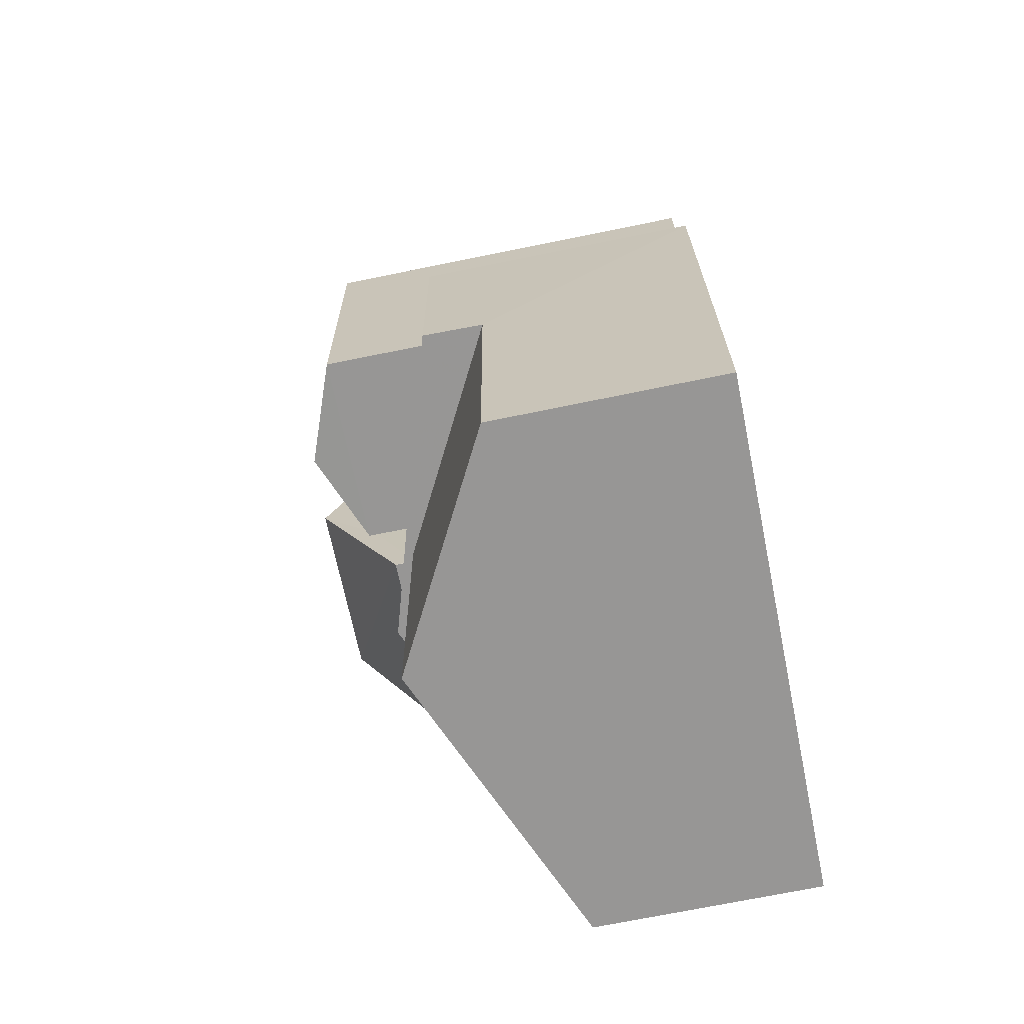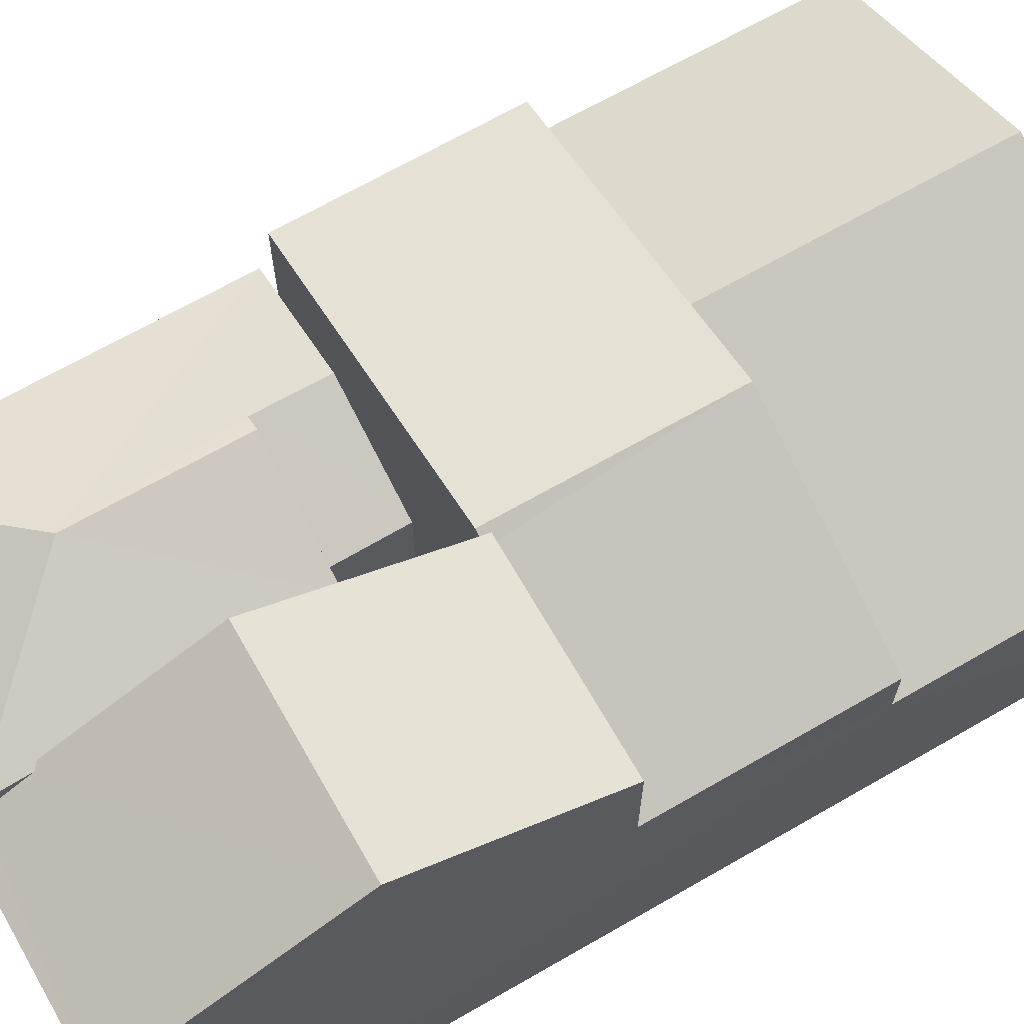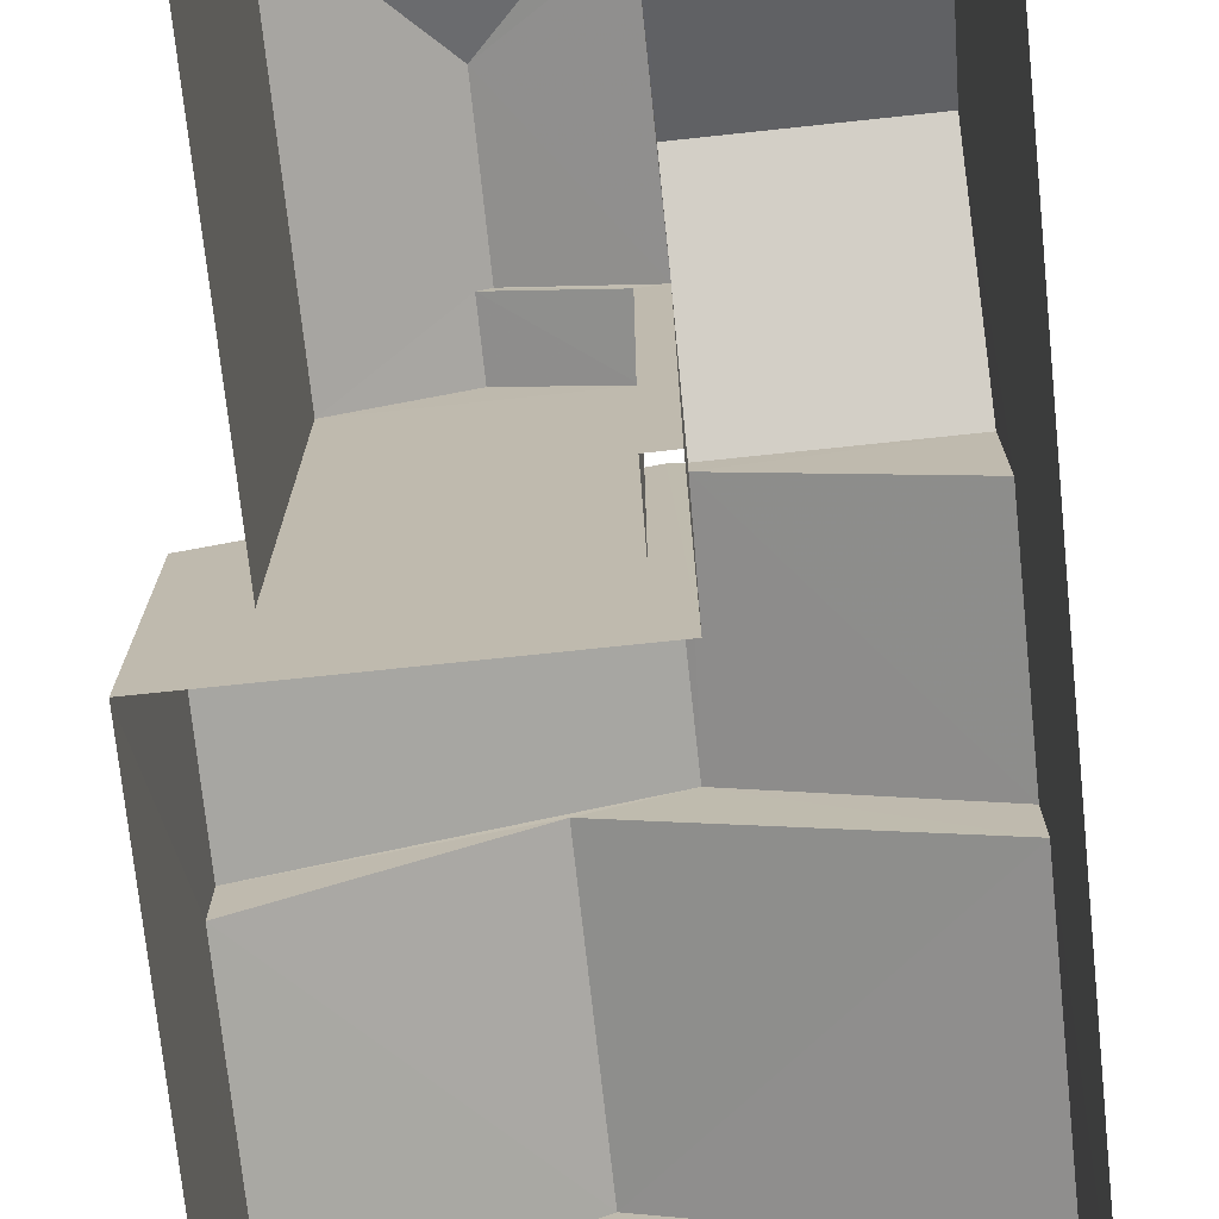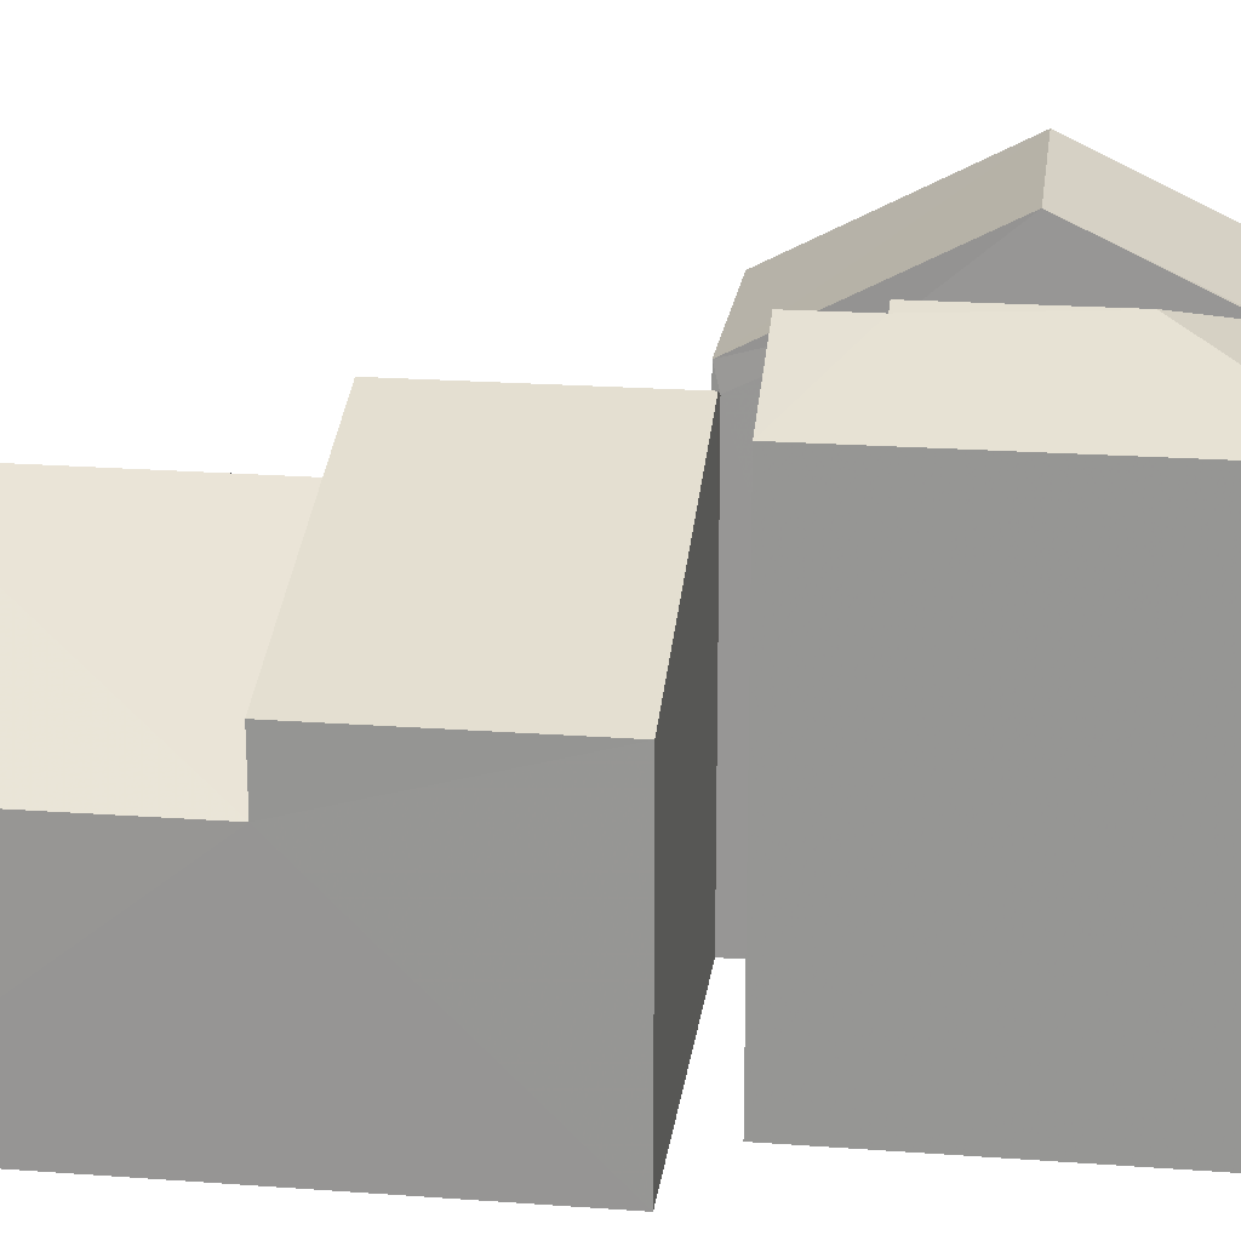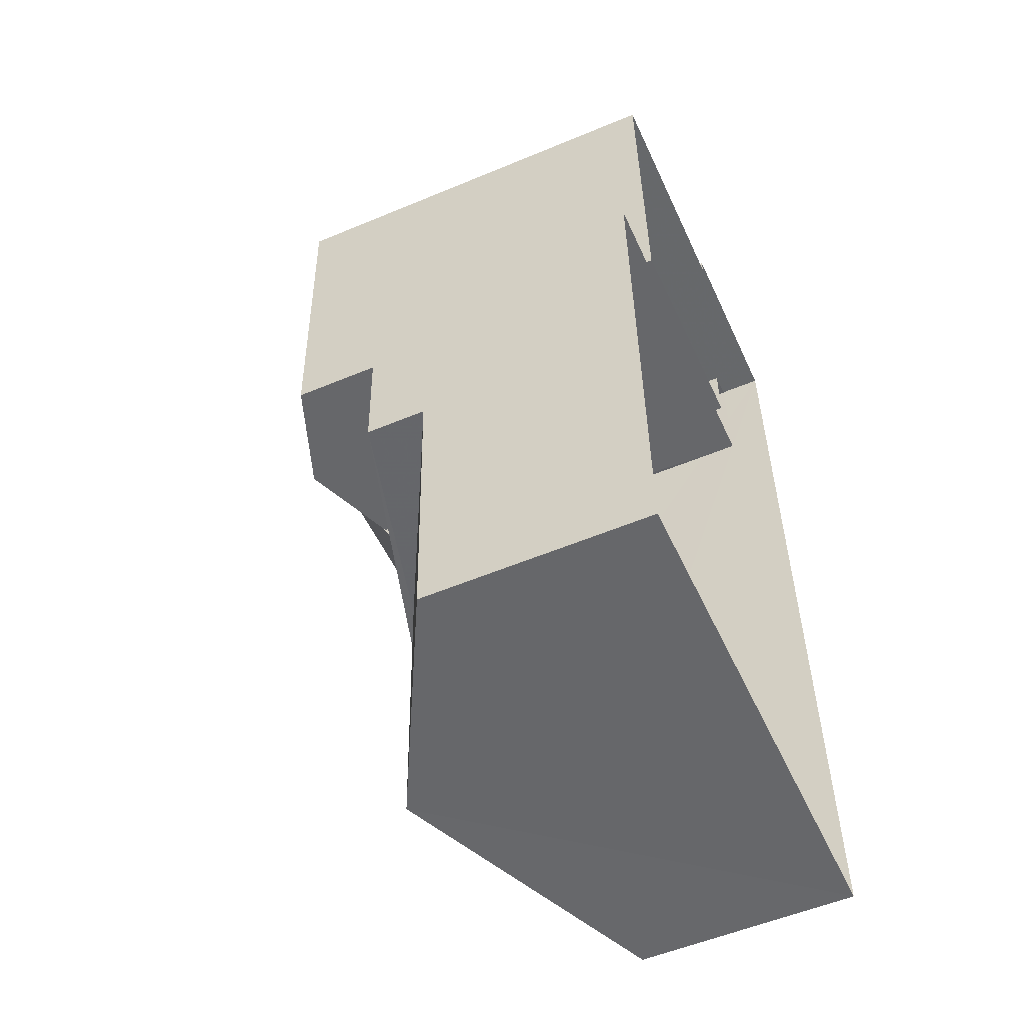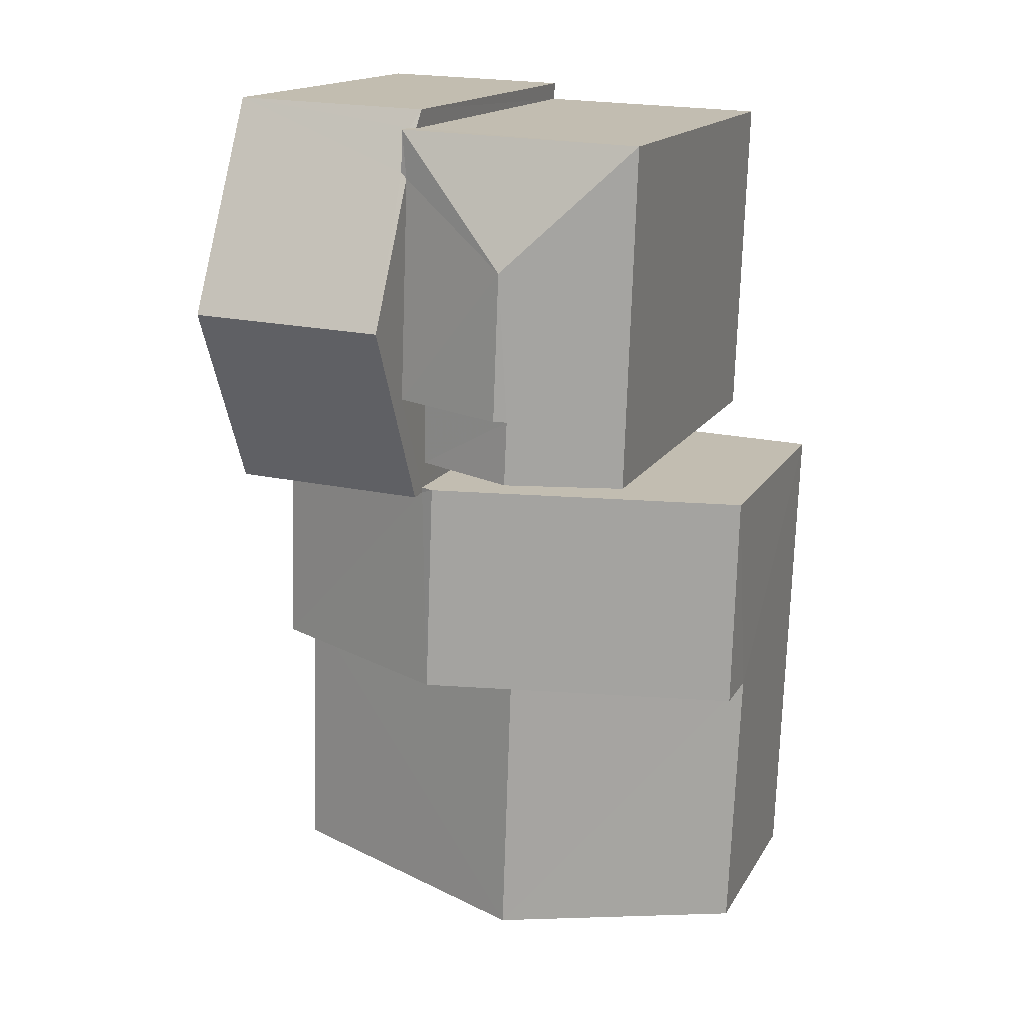
<metadata>
{"format":"obj","ext":"obj","renderer":"f3d","projection":"perspective","resolution":1024,"background":"white","views":[{"elev":-69.7,"azim":101.5,"up":"+Y"},{"elev":68.7,"azim":-121.7,"up":"+Z"},{"elev":-73.1,"azim":-175.9,"up":"+Z"},{"elev":20.8,"azim":95.6,"up":"+Z"},{"elev":-53.9,"azim":114.1,"up":"+Y"},{"elev":15.9,"azim":21.0,"up":"+Y"}]}
</metadata>
<code>
v -3.724e+05 -1.042e+05 29.32
v -3.724e+05 -1.042e+05 29.32
v -3.724e+05 -1.041e+05 29.32
v -3.724e+05 -1.041e+05 29.32
v -3.724e+05 -1.041e+05 29.32
v -3.724e+05 -1.042e+05 29.32
v -3.724e+05 -1.042e+05 29.32
v -3.724e+05 -1.041e+05 29.32
v -3.724e+05 -1.042e+05 29.32
v -3.724e+05 -1.042e+05 29.32
v -3.724e+05 -1.042e+05 29.32
v -3.724e+05 -1.042e+05 29.32
v -3.724e+05 -1.042e+05 40.36
v -3.724e+05 -1.042e+05 39.38
v -3.724e+05 -1.042e+05 40.36
v -3.724e+05 -1.042e+05 39.38
v -3.724e+05 -1.042e+05 41.06
v -3.724e+05 -1.042e+05 38.71
v -3.724e+05 -1.042e+05 38.71
v -3.724e+05 -1.042e+05 41.06
v -3.724e+05 -1.042e+05 39.38
v -3.724e+05 -1.042e+05 40.47
v -3.724e+05 -1.041e+05 40.47
v -3.724e+05 -1.041e+05 39.38
v -3.724e+05 -1.041e+05 39.45
v -3.724e+05 -1.042e+05 39.45
v -3.724e+05 -1.041e+05 39.38
v -3.724e+05 -1.041e+05 39.38
v -3.724e+05 -1.041e+05 38.71
v -3.724e+05 -1.041e+05 38.91
v -3.724e+05 -1.041e+05 38.71
v -3.724e+05 -1.041e+05 38.91
v -3.724e+05 -1.042e+05 38.34
v -3.724e+05 -1.042e+05 36.06
v -3.724e+05 -1.042e+05 36.06
v -3.724e+05 -1.042e+05 38.34
v -3.724e+05 -1.042e+05 34.62
v -3.724e+05 -1.042e+05 37.5
v -3.724e+05 -1.042e+05 34.62
v -3.724e+05 -1.042e+05 37.5
v -3.724e+05 -1.042e+05 36.06
v -3.724e+05 -1.042e+05 36.06
v -3.724e+05 -1.042e+05 38.19
v -3.724e+05 -1.042e+05 38.19
v -3.724e+05 -1.042e+05 34.62
v -3.724e+05 -1.042e+05 34.62
f 1 2 3
f 3 4 5
f 6 2 1
f 7 6 1
f 8 9 5
f 8 10 9
f 9 10 11
f 12 1 3
f 5 9 12
f 5 12 3
f 13 14 15
f 13 16 14
f 17 18 19
f 20 17 19
f 15 21 13
f 22 13 23
f 21 24 23
f 13 21 23
f 25 26 23
f 27 25 28
f 26 22 23
f 28 25 23
f 20 27 17
f 17 27 29
f 29 30 31
f 31 30 32
f 27 20 25
f 27 30 29
f 33 34 35
f 36 33 35
f 37 38 39
f 37 40 38
f 24 28 23
f 41 42 43
f 44 43 36
f 36 43 33
f 43 42 33
f 45 46 38
f 40 45 38
f 29 4 3
f 29 31 4
f 10 24 21
f 10 8 24
f 17 29 41
f 29 3 41
f 18 17 41
f 45 2 46
f 45 3 2
f 42 41 45
f 41 3 45
f 46 2 38
f 2 6 38
f 6 39 38
f 12 16 26
f 26 16 22
f 12 9 16
f 22 16 13
f 7 1 35
f 35 1 36
f 1 44 36
f 31 32 5
f 4 31 5
f 30 27 28
f 34 40 37
f 34 33 40
f 40 33 45
f 33 42 45
f 39 6 37
f 34 37 35
f 35 37 7
f 37 6 7
f 14 11 21
f 14 21 15
f 11 10 21
f 8 32 24
f 24 32 28
f 8 5 32
f 28 32 30
f 43 19 18
f 41 43 18
f 1 12 44
f 43 44 19
f 19 26 20
f 20 26 25
f 44 12 26
f 19 44 26
f 9 11 14
f 16 9 14

</code>
